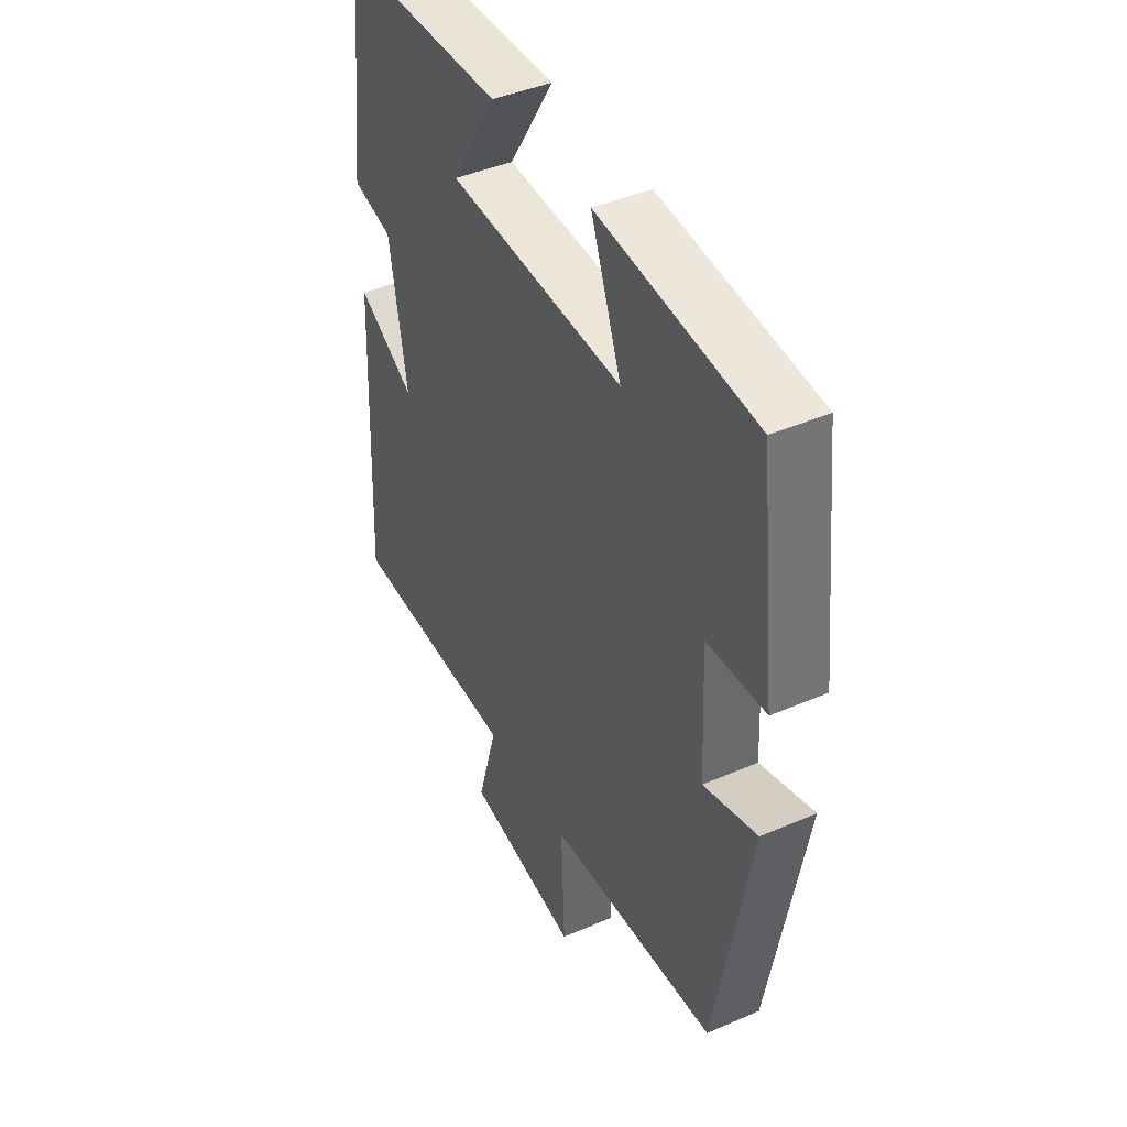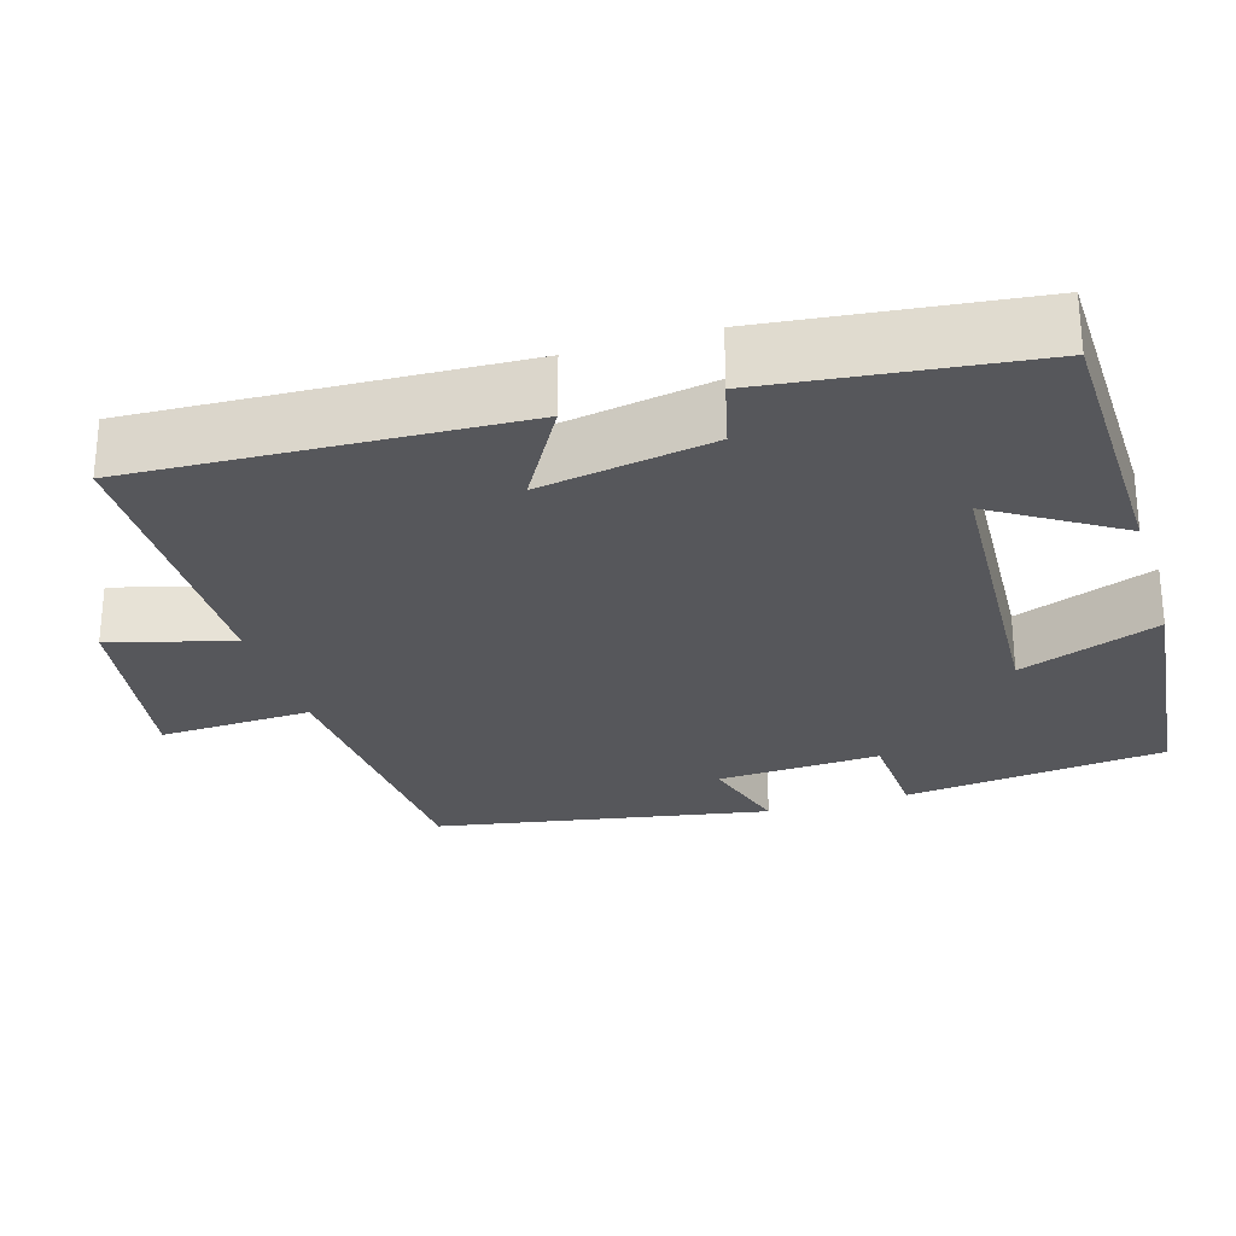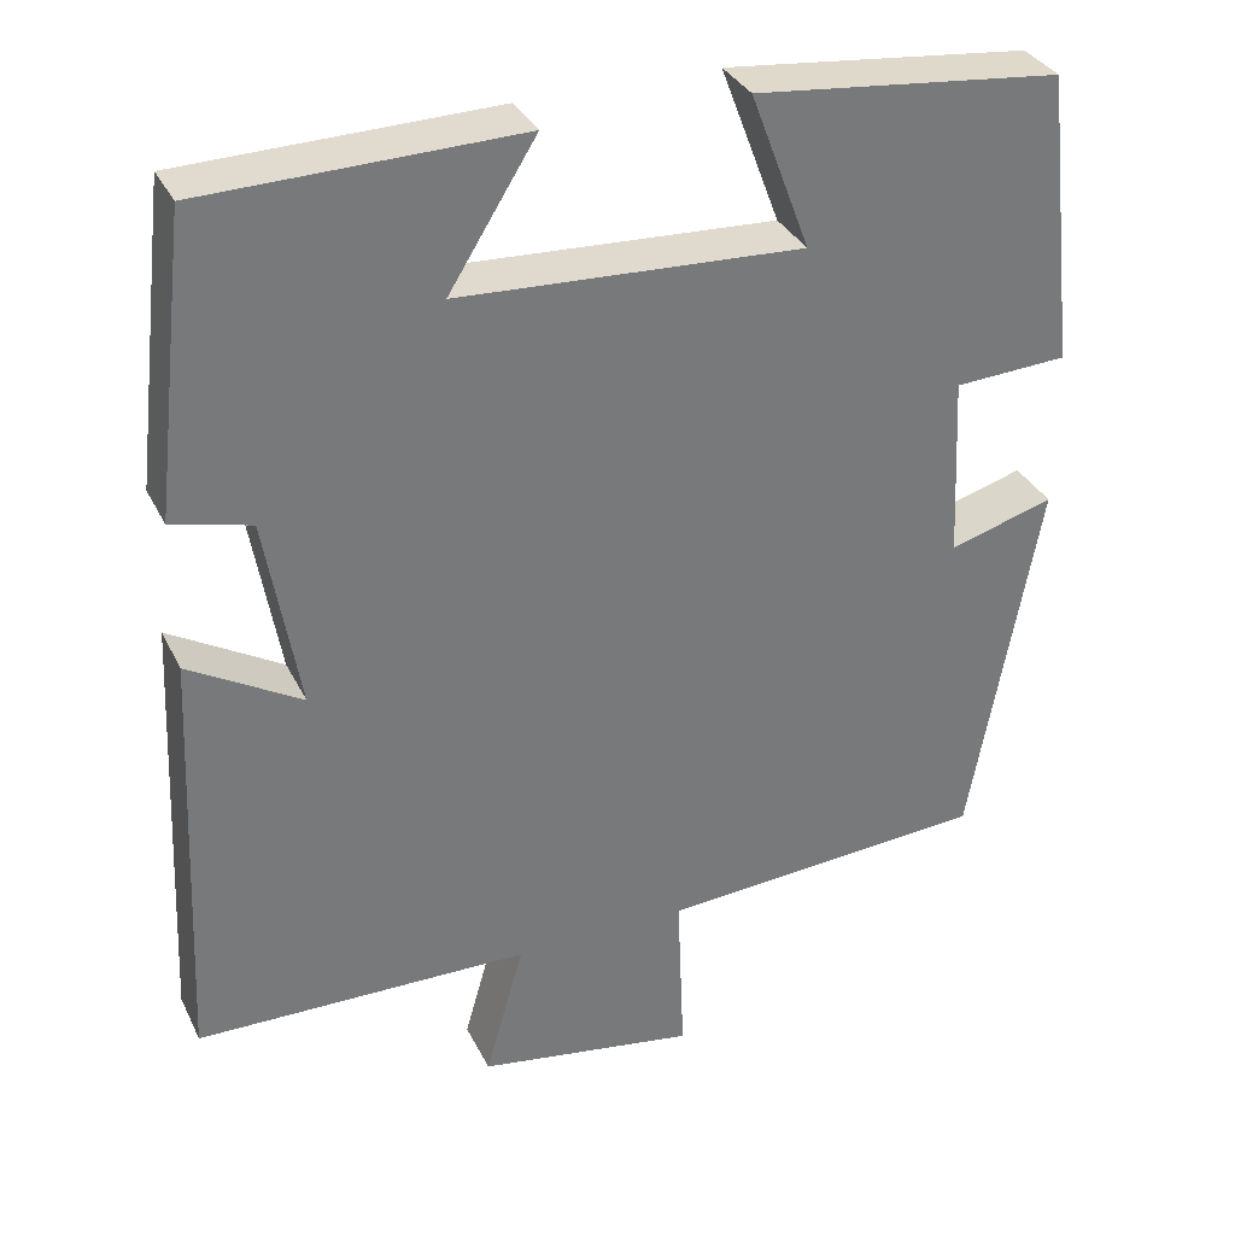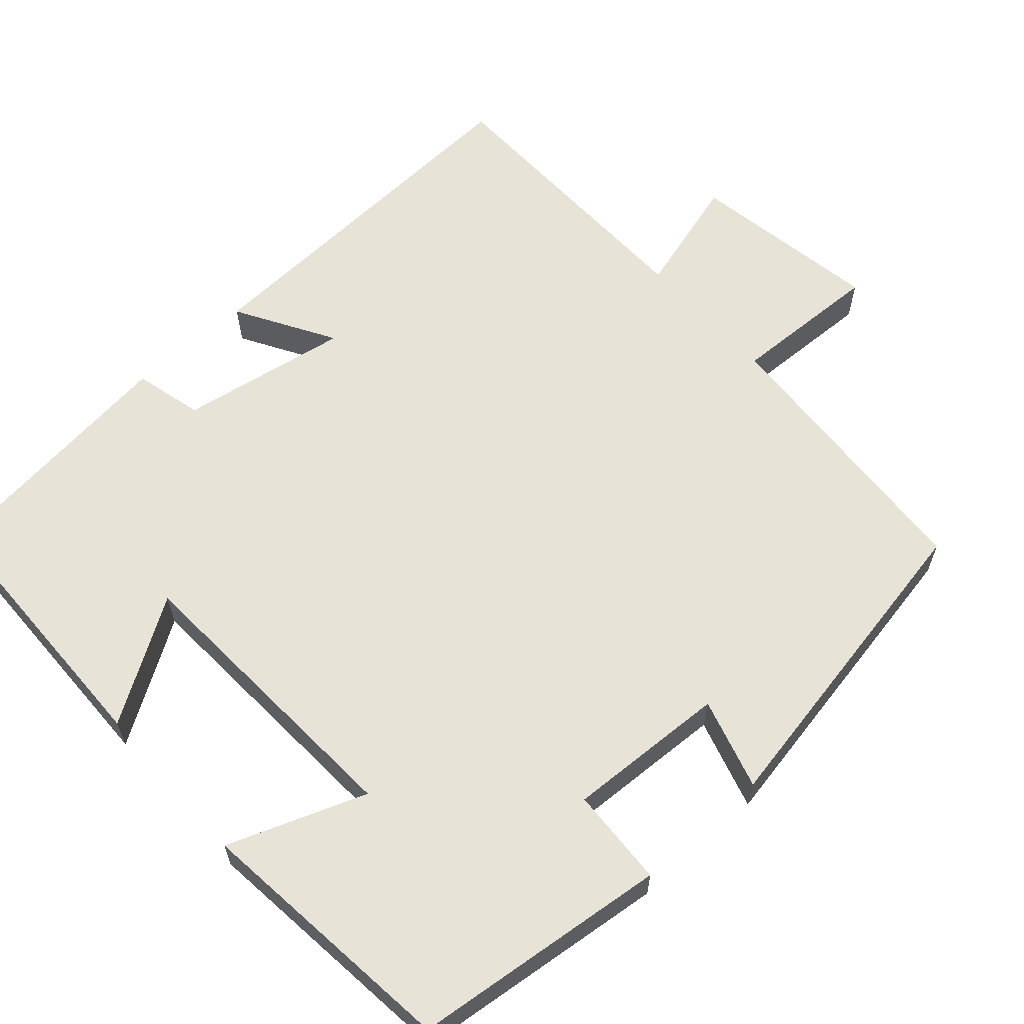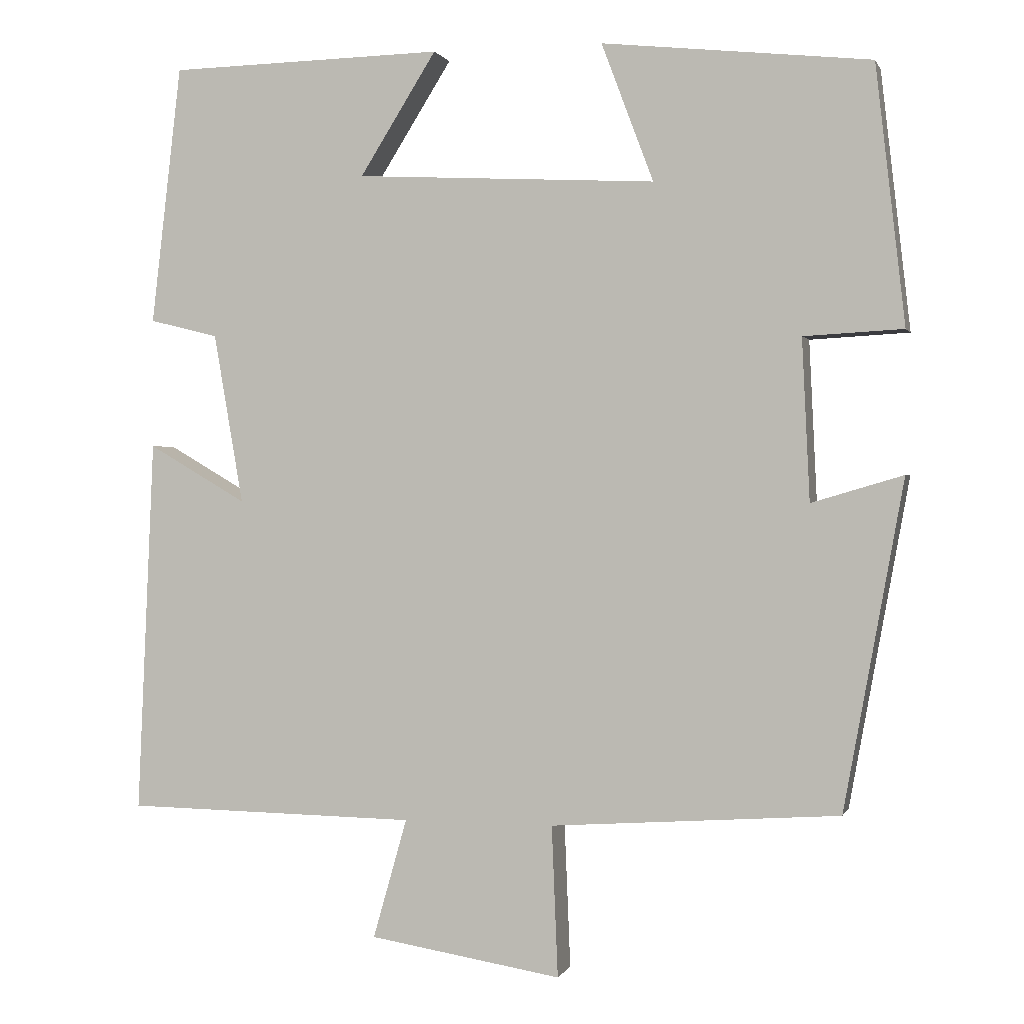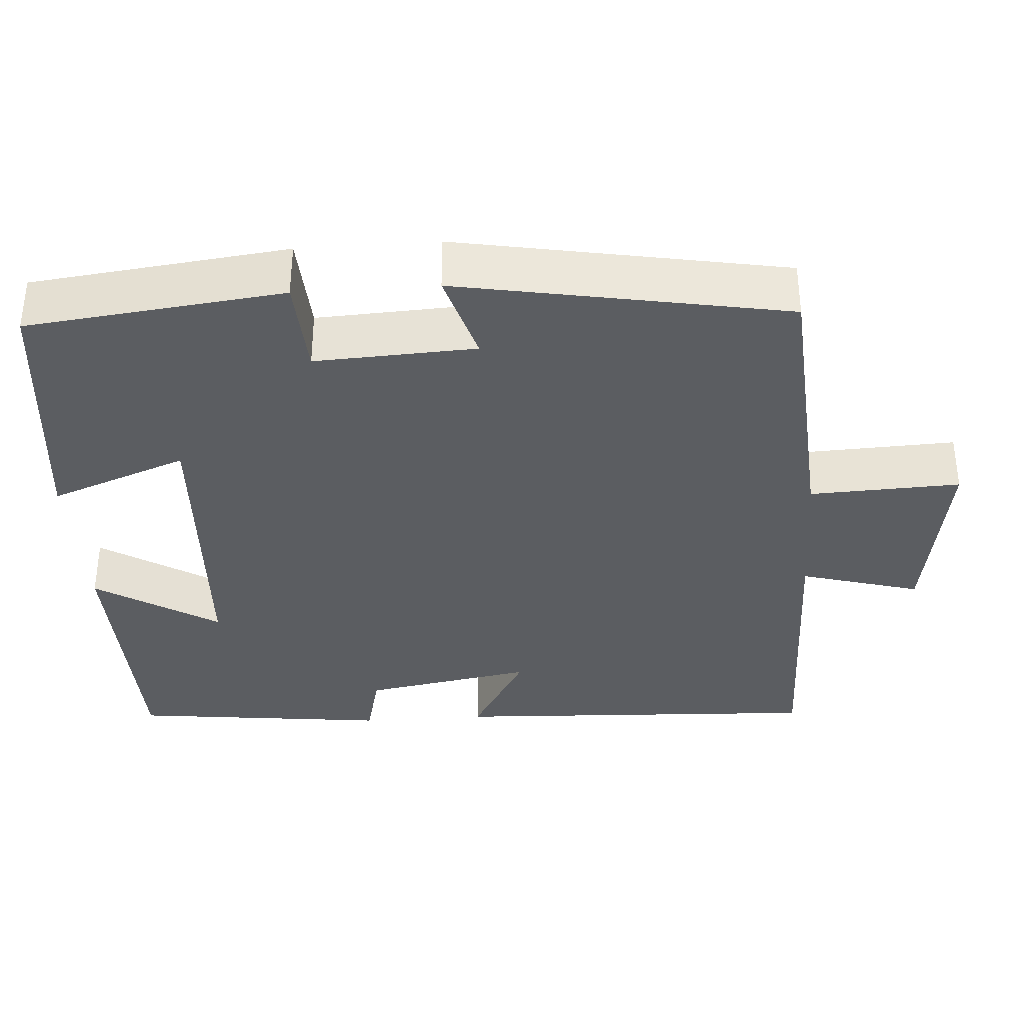
<metadata>
{"format":"obj","ext":"obj","renderer":"f3d","projection":"perspective","resolution":1024,"background":"white","views":[{"elev":42.6,"azim":62.7,"up":"+Z"},{"elev":-27.3,"azim":-73.1,"up":"+Y"},{"elev":33.5,"azim":-23.1,"up":"+Z"},{"elev":61.6,"azim":48.1,"up":"+Y"},{"elev":0.6,"azim":14.7,"up":"+Z"},{"elev":-35.6,"azim":94.0,"up":"+Y"}]}
</metadata>
<code>
v -0.522 0.07 -0.494
v -0.5 0.07 -0.01
v -0.373 0.07 -0.084
v -0.411 0.07 0.136
v -0.5 0.07 0.158
v -0.461 0.07 0.492
v -0.106 0.07 0.5
v -0.205 0.07 0.342
v 0.183 0.07 0.322
v 0.116 0.07 0.5
v 0.462 0.07 0.463
v 0.5 0.07 0.13
v 0.372 0.07 0.123
v 0.382 0.07 -0.085
v 0.5 0.07 -0.05
v 0.423 0.07 -0.474
v 0.051 0.07 -0.5
v 0.059 0.07 -0.695
v -0.189 0.07 -0.655
v -0.145 0.07 -0.5
v -0.522 0 -0.494
v -0.5 0 -0.01
v -0.373 0 -0.084
v -0.411 0 0.136
v -0.5 0 0.158
v -0.461 0 0.492
v -0.106 0 0.5
v -0.205 0 0.342
v 0.183 0 0.322
v 0.116 0 0.5
v 0.462 0 0.463
v 0.5 0 0.13
v 0.372 0 0.123
v 0.382 0 -0.085
v 0.5 0 -0.05
v 0.423 0 -0.474
v 0.051 0 -0.5
v 0.059 0 -0.695
v -0.189 0 -0.655
v -0.145 0 -0.5
f 17 18 19 20
f 14 15 16 17
f 13 14 17 20
f 10 11 12 13
f 9 10 13
f 8 9 13 20
f 5 6 7 8
f 4 5 8
f 3 4 8 20
f 1 2 3 20
f 40 39 38 37
f 37 36 35 34
f 40 37 34 33
f 33 32 31 30
f 33 30 29
f 40 33 29 28
f 28 27 26 25
f 28 25 24
f 40 28 24 23
f 40 23 22 21
f 1 21 22 2
f 2 22 23 3
f 3 23 24 4
f 4 24 25 5
f 5 25 26 6
f 6 26 27 7
f 7 27 28 8
f 8 28 29 9
f 9 29 30 10
f 10 30 31 11
f 11 31 32 12
f 12 32 33 13
f 13 33 34 14
f 14 34 35 15
f 15 35 36 16
f 16 36 37 17
f 17 37 38 18
f 18 38 39 19
f 19 39 40 20
f 20 40 21 1

</code>
